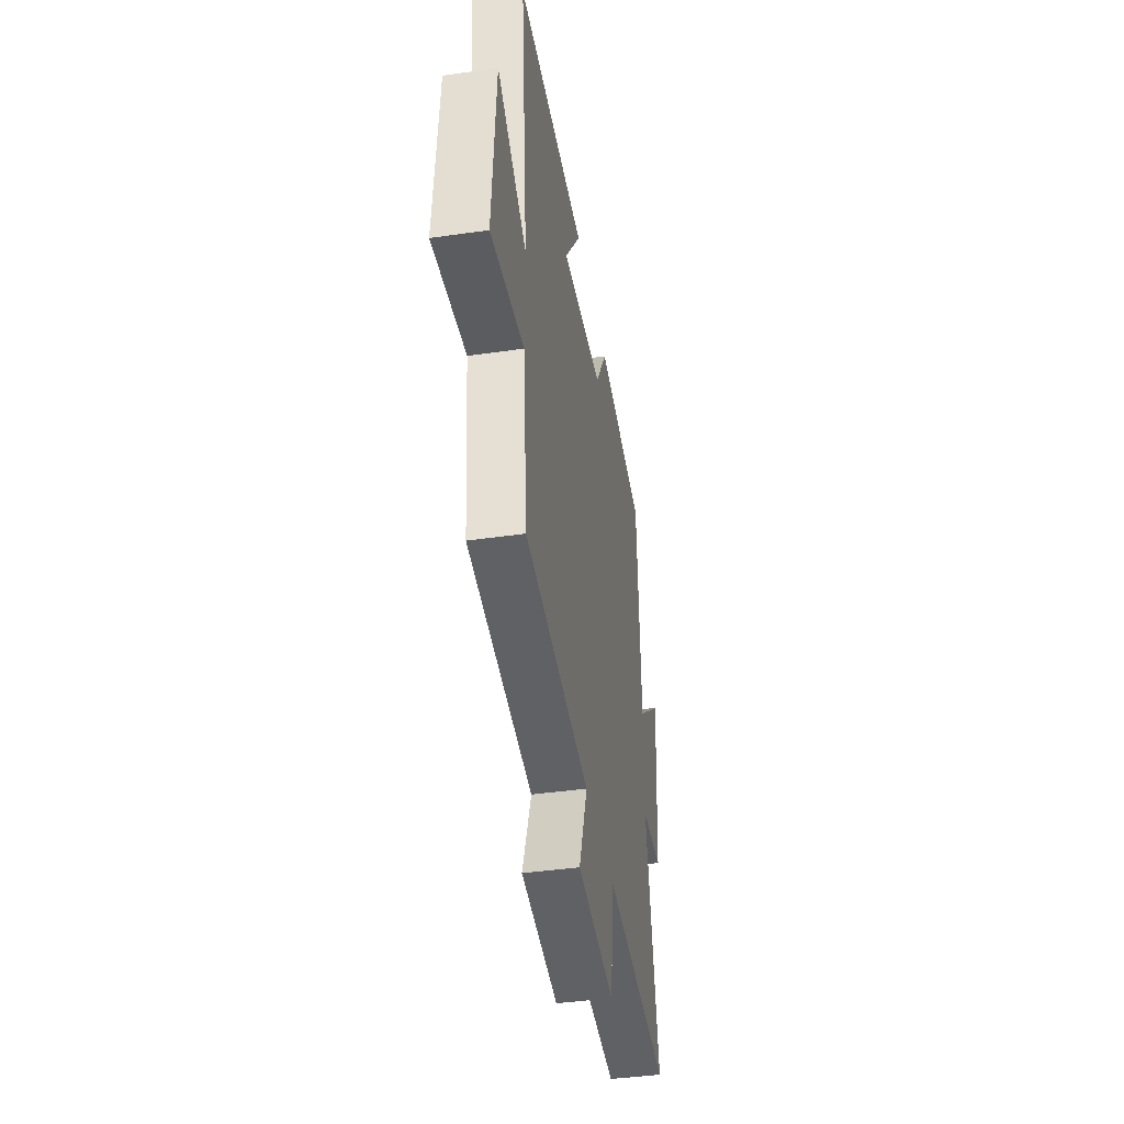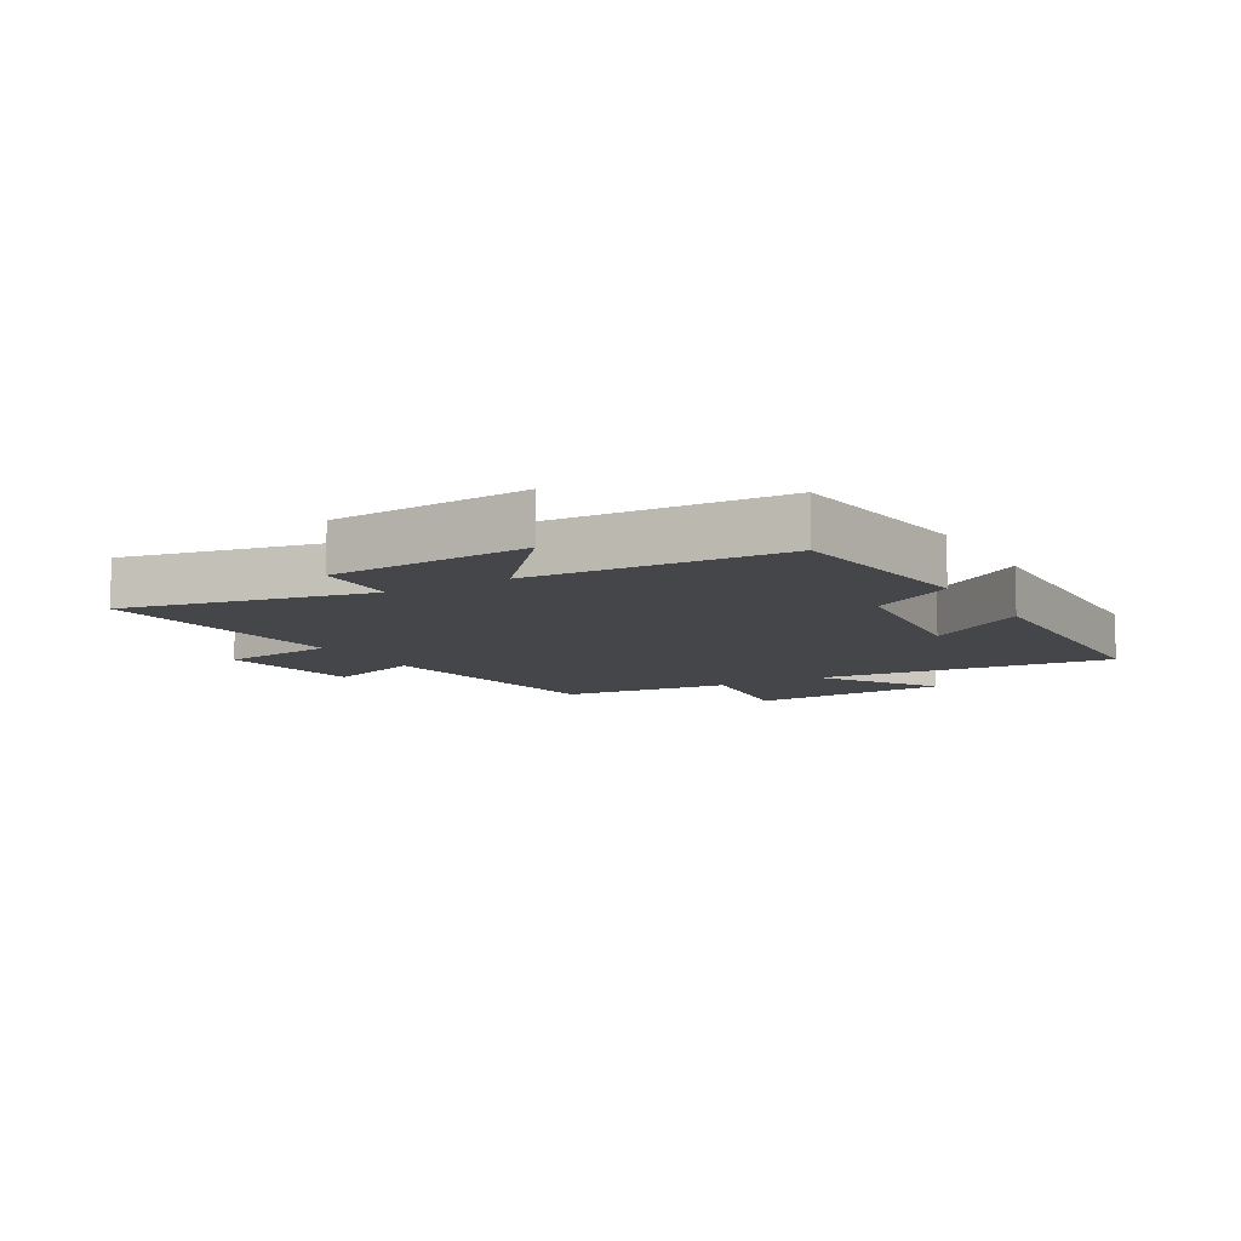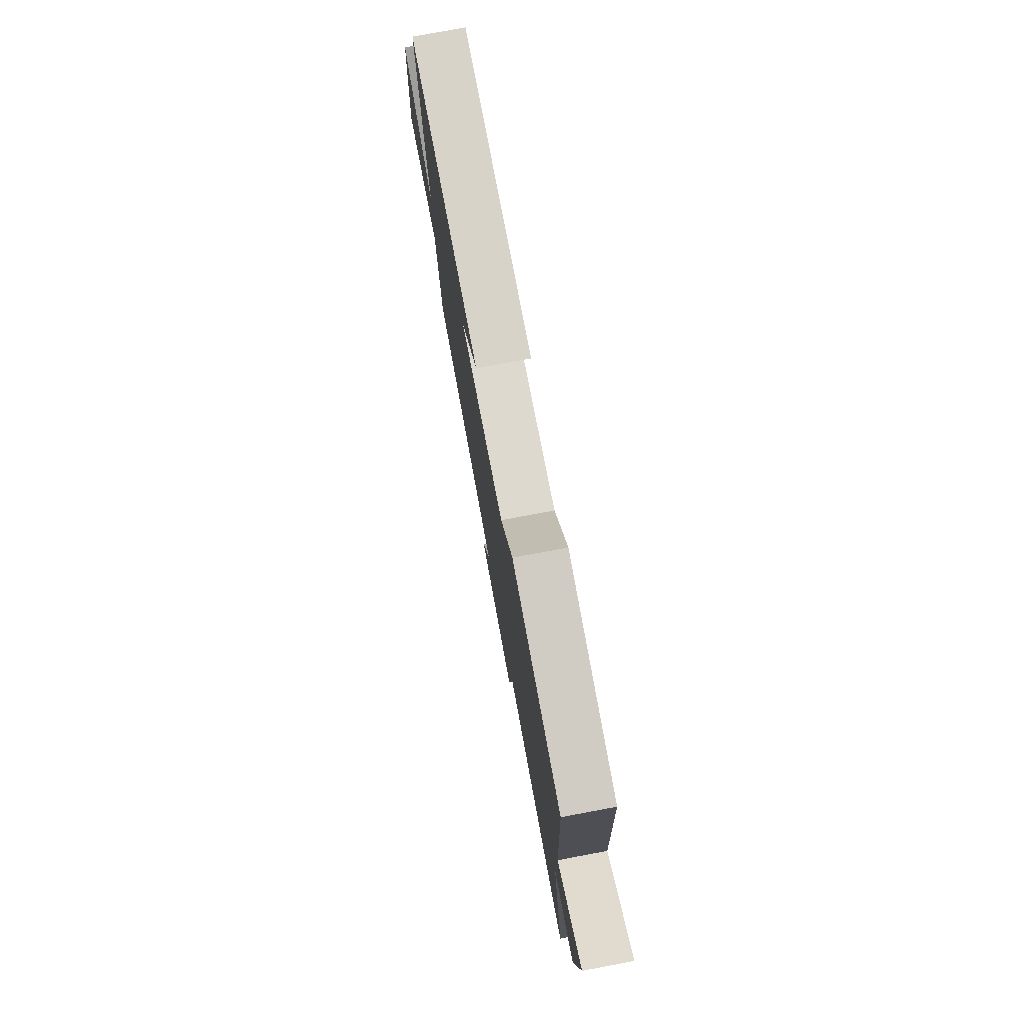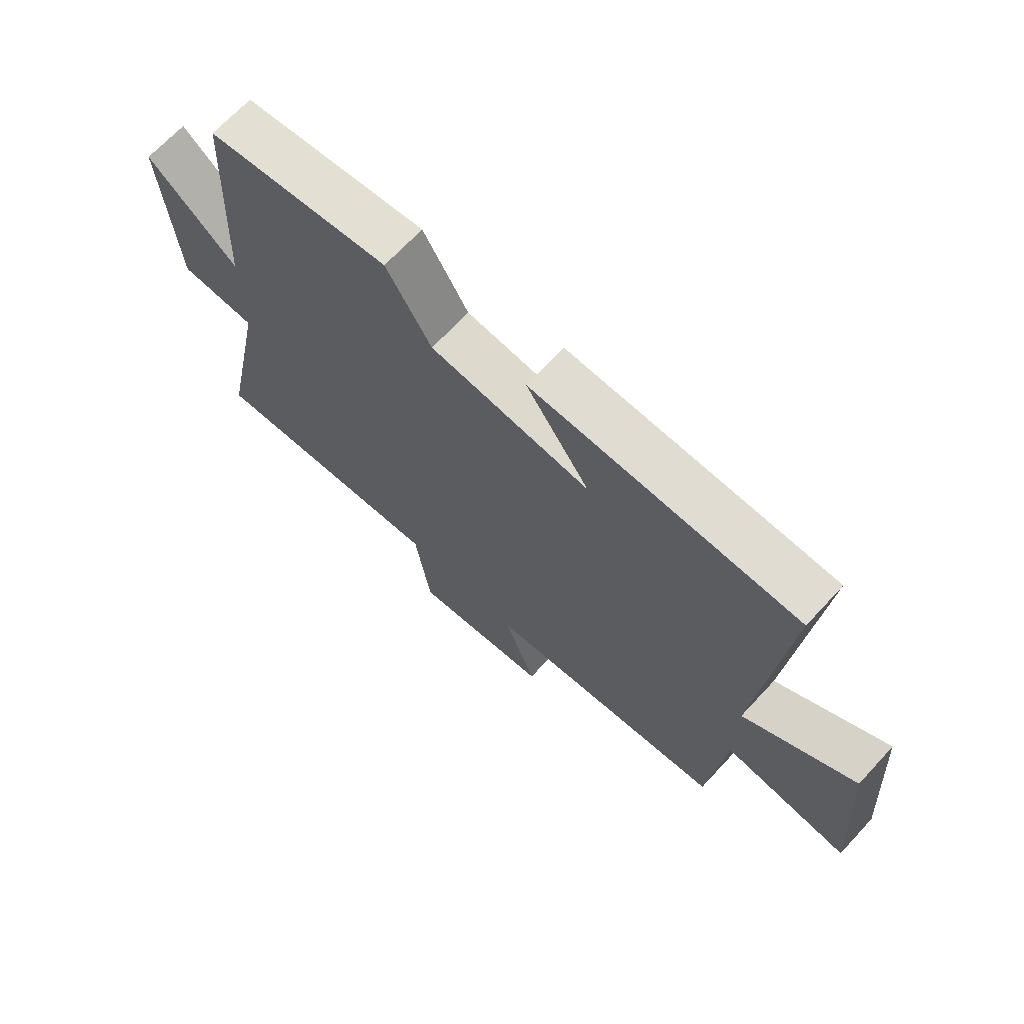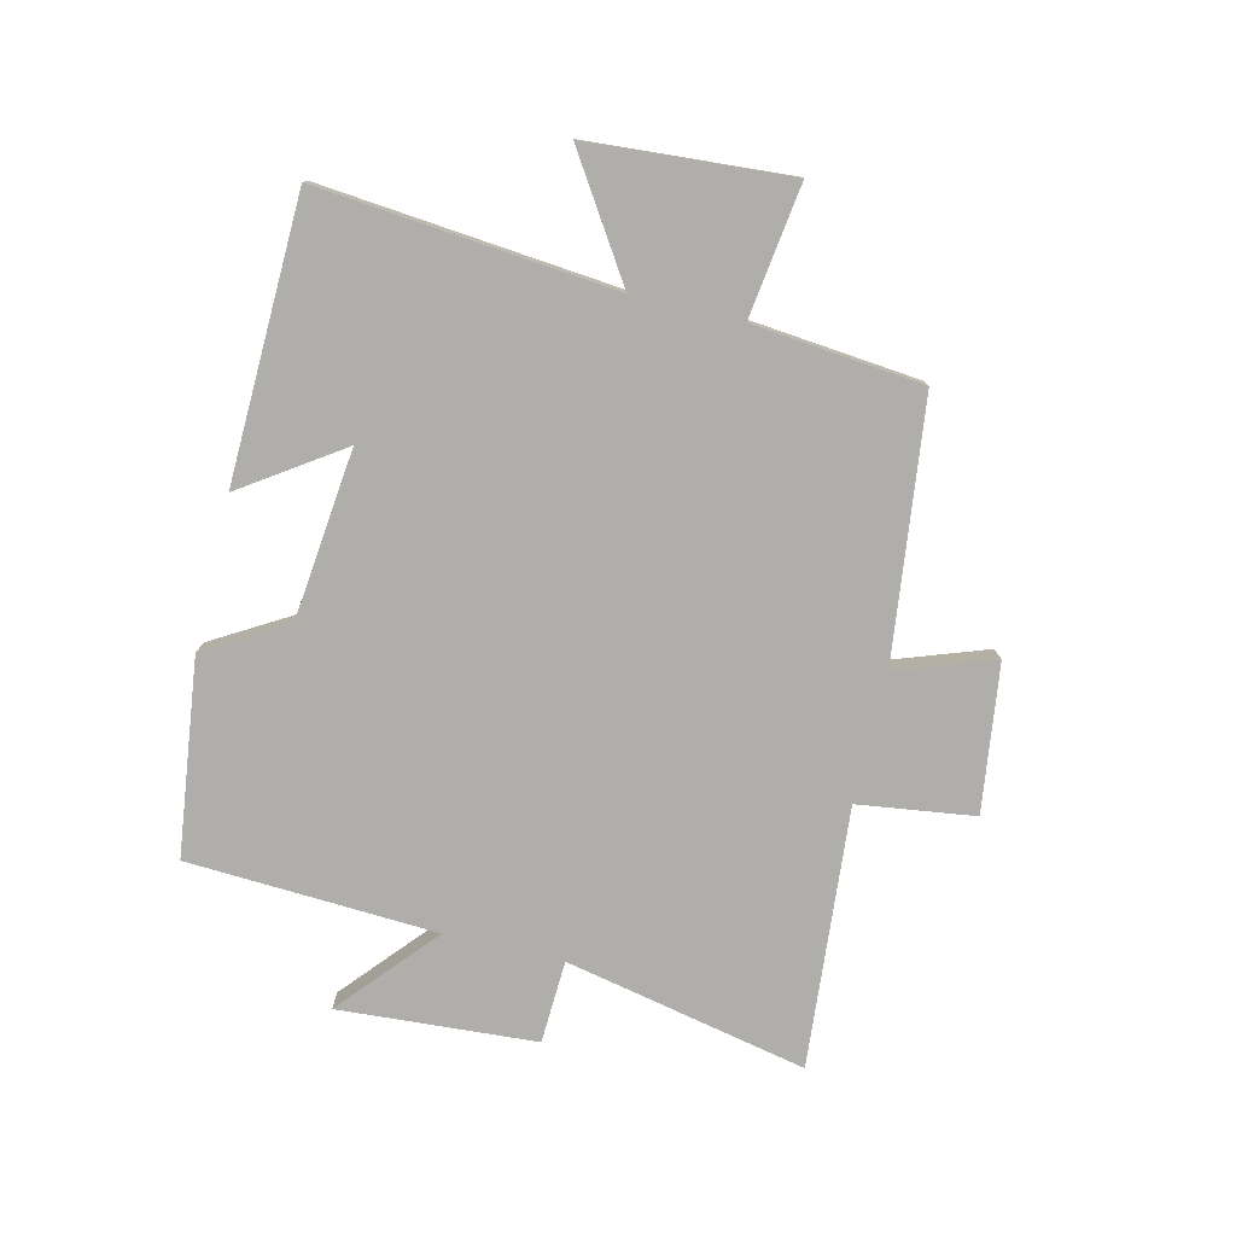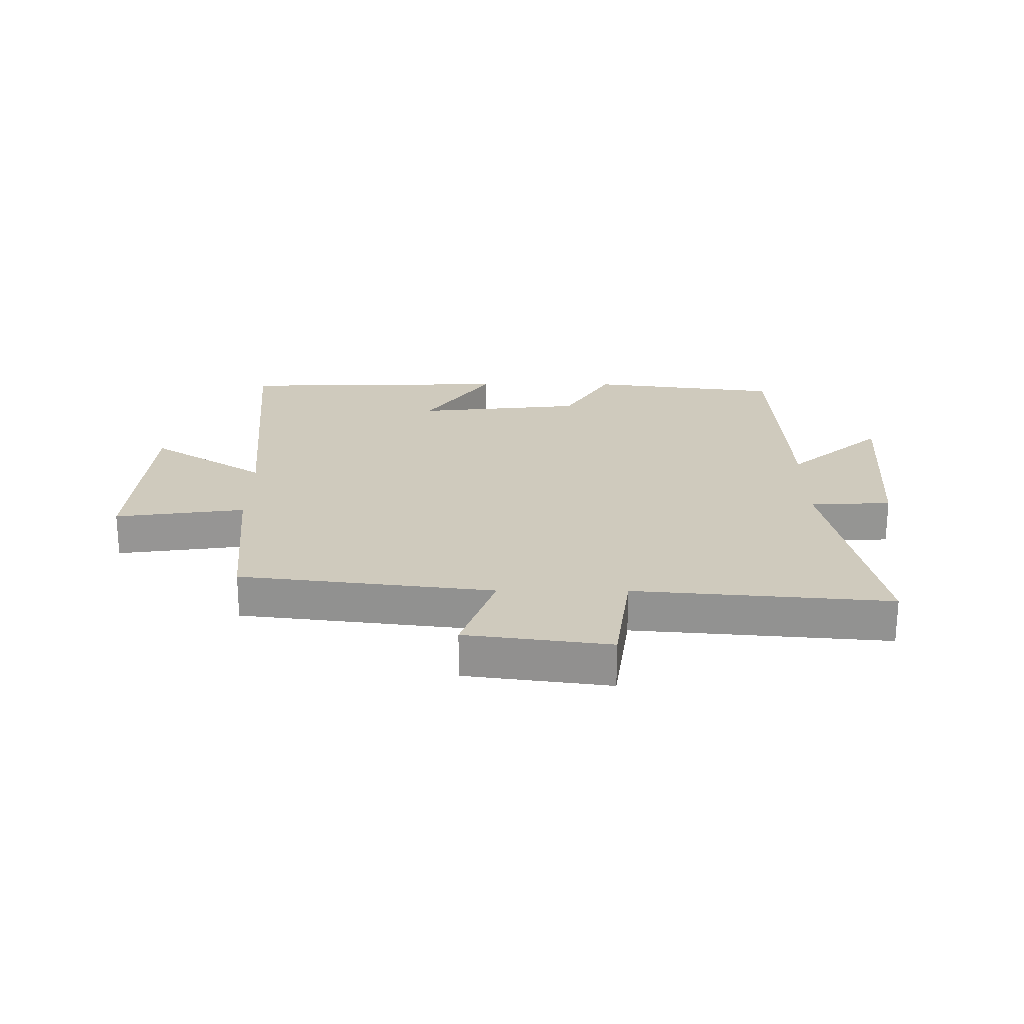
<metadata>
{"format":"obj","ext":"obj","renderer":"f3d","projection":"perspective","resolution":1024,"background":"white","views":[{"elev":-41.9,"azim":99.8,"up":"+Z"},{"elev":-9.4,"azim":-59.9,"up":"+Y"},{"elev":77.2,"azim":-100.6,"up":"+Z"},{"elev":68.5,"azim":42.9,"up":"+Z"},{"elev":-77.9,"azim":76.5,"up":"+Y"},{"elev":22.9,"azim":-179.7,"up":"+Y"}]}
</metadata>
<code>
v -0.582 0.07 -0.536
v -0.5 0.07 -0.14
v -0.635 0.07 -0.134
v -0.657 0.07 0.188
v -0.5 0.07 0.052
v -0.479 0.07 0.459
v -0.16 0.07 0.5
v -0.082 0.07 0.368
v 0.196 0.07 0.338
v 0.086 0.07 0.5
v 0.545 0.07 0.488
v 0.5 0.07 0.005
v 0.692 0.07 0.129
v 0.716 0.07 -0.201
v 0.5 0.07 -0.171
v 0.473 0.07 -0.449
v 0.052 0.07 -0.5
v 0.108 0.07 -0.658
v -0.132 0.07 -0.69
v -0.158 0.07 -0.5
v -0.582 0 -0.536
v -0.5 0 -0.14
v -0.635 0 -0.134
v -0.657 0 0.188
v -0.5 0 0.052
v -0.479 0 0.459
v -0.16 0 0.5
v -0.082 0 0.368
v 0.196 0 0.338
v 0.086 0 0.5
v 0.545 0 0.488
v 0.5 0 0.005
v 0.692 0 0.129
v 0.716 0 -0.201
v 0.5 0 -0.171
v 0.473 0 -0.449
v 0.052 0 -0.5
v 0.108 0 -0.658
v -0.132 0 -0.69
v -0.158 0 -0.5
f 17 18 19 20
f 15 16 17 20
f 15 20 1 2
f 12 13 14 15
f 12 15 2 3
f 9 10 11 12
f 8 9 12 3
f 5 6 7 8
f 5 8 3
f 3 4 5
f 40 39 38 37
f 40 37 36 35
f 22 21 40 35
f 35 34 33 32
f 23 22 35 32
f 32 31 30 29
f 23 32 29 28
f 28 27 26 25
f 23 28 25
f 25 24 23
f 1 21 22 2
f 2 22 23 3
f 3 23 24 4
f 4 24 25 5
f 5 25 26 6
f 6 26 27 7
f 7 27 28 8
f 8 28 29 9
f 9 29 30 10
f 10 30 31 11
f 11 31 32 12
f 12 32 33 13
f 13 33 34 14
f 14 34 35 15
f 15 35 36 16
f 16 36 37 17
f 17 37 38 18
f 18 38 39 19
f 19 39 40 20
f 20 40 21 1

</code>
